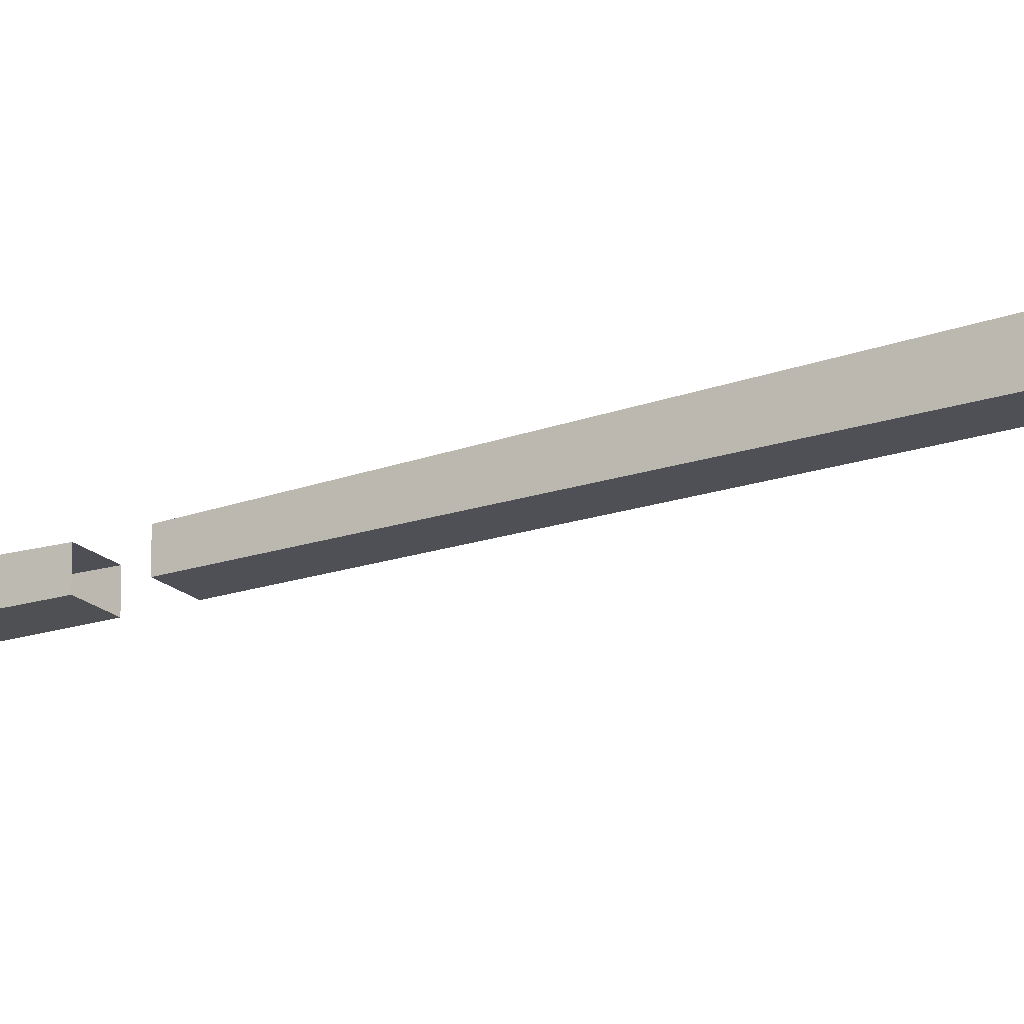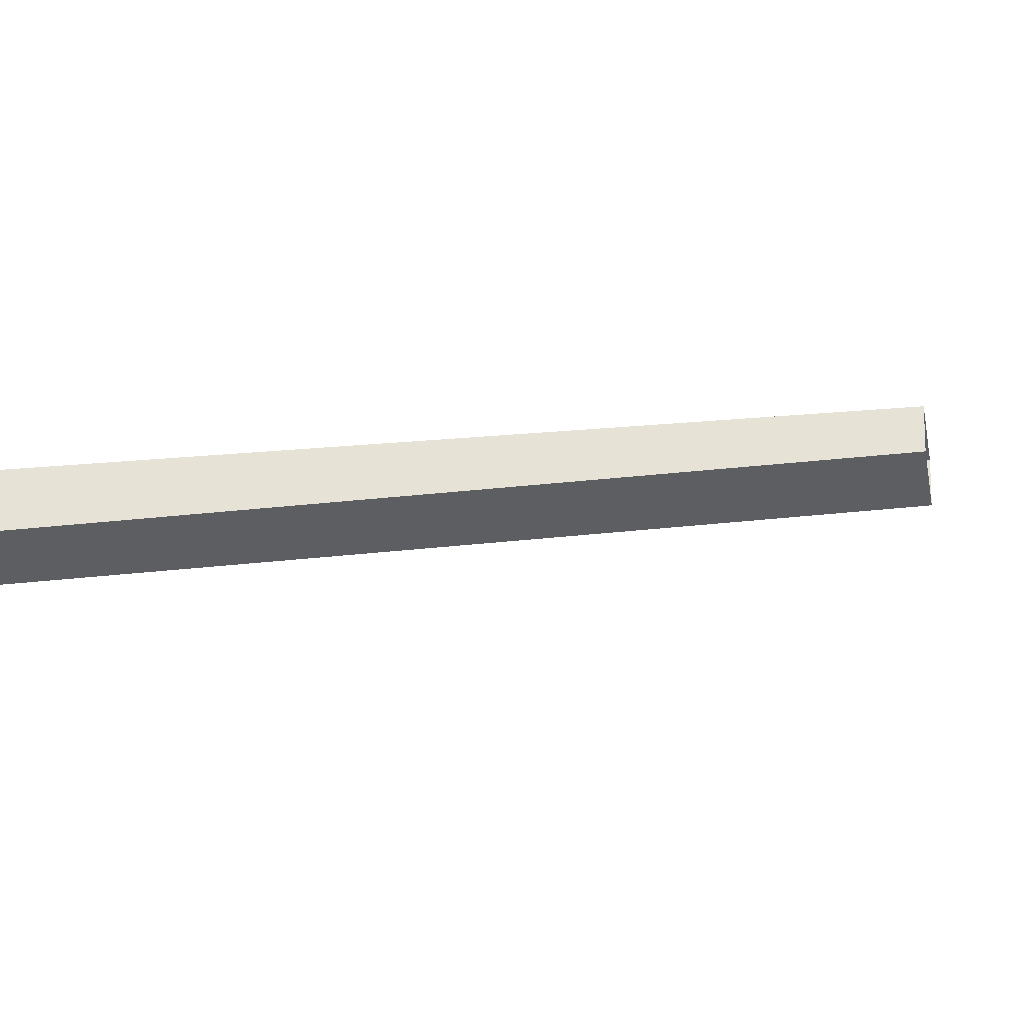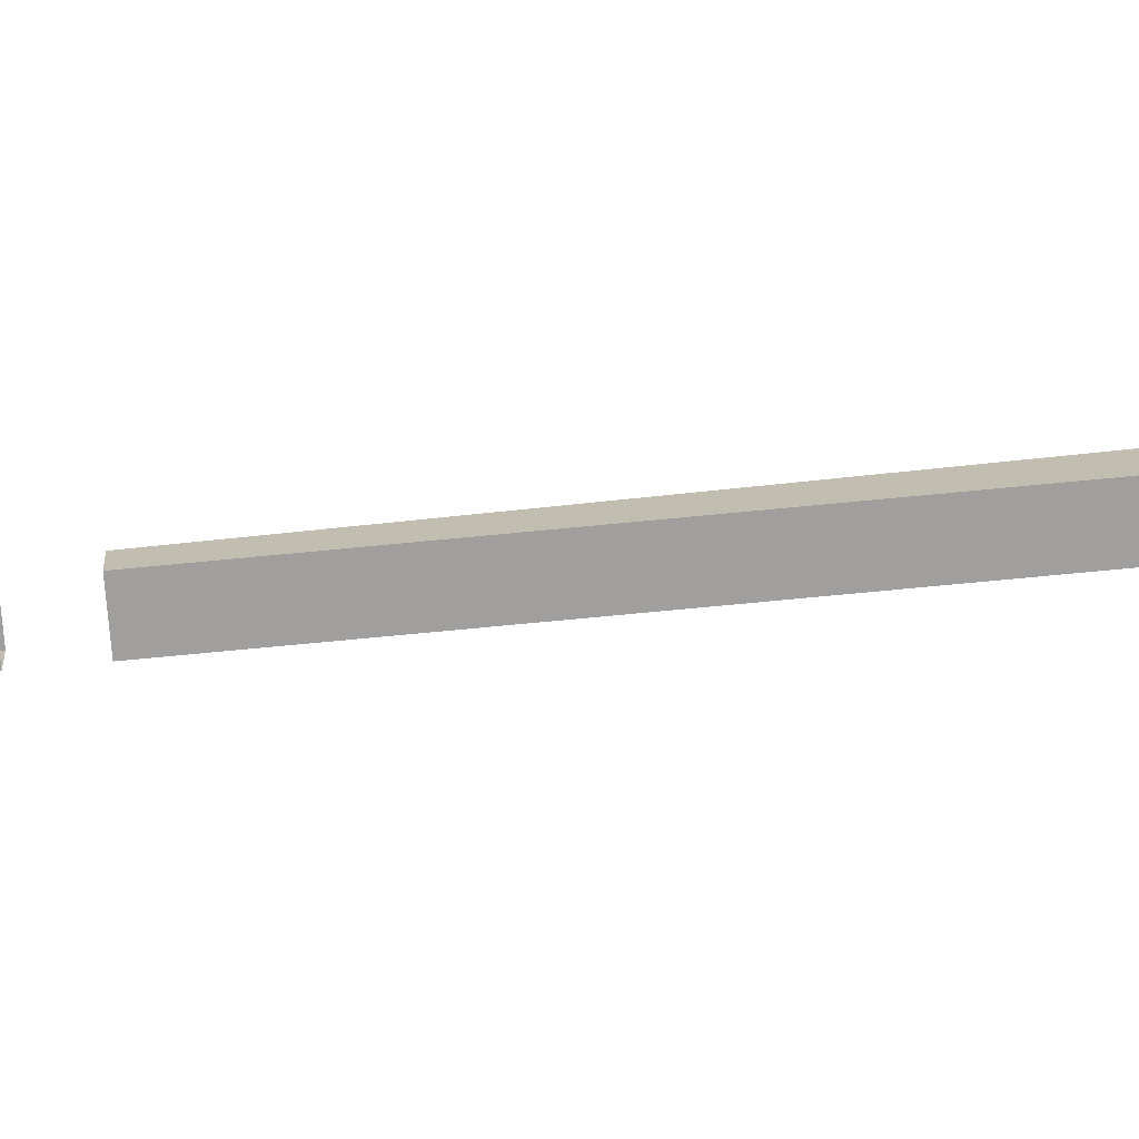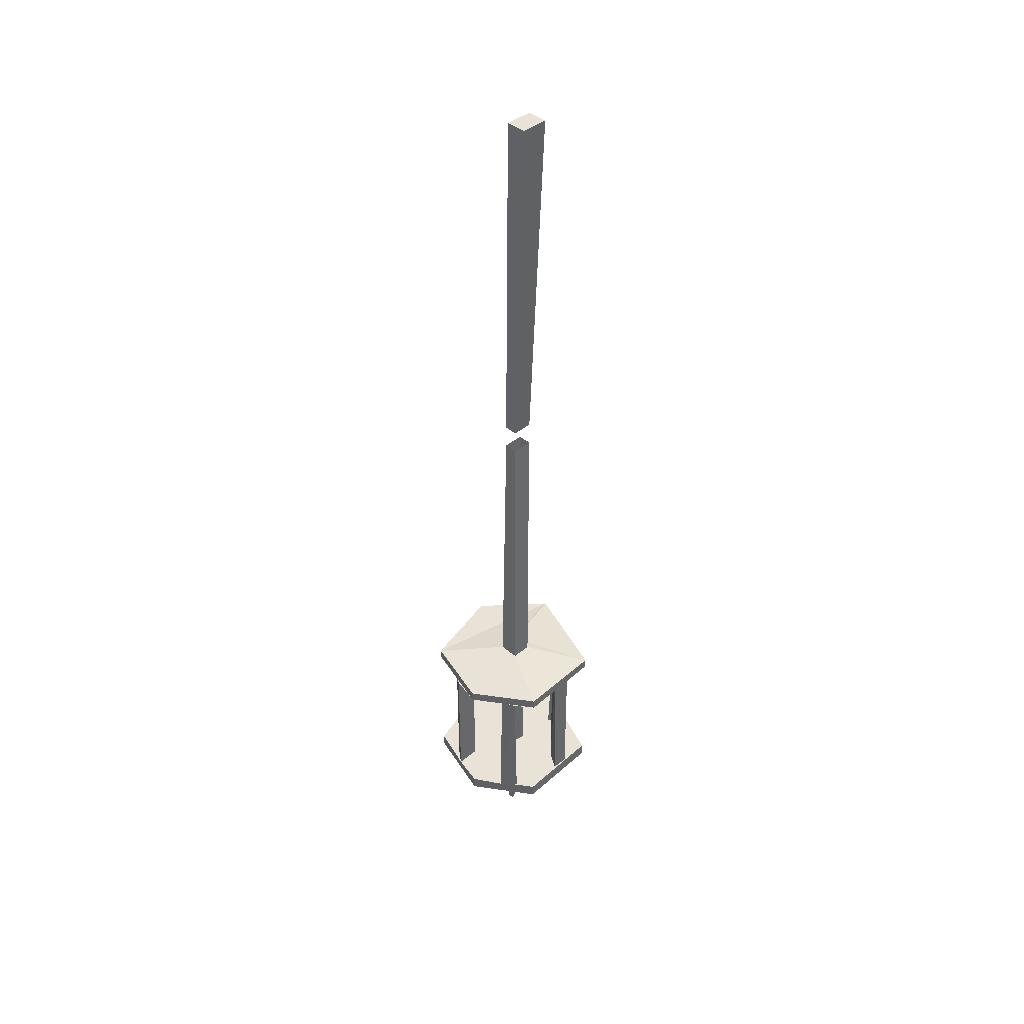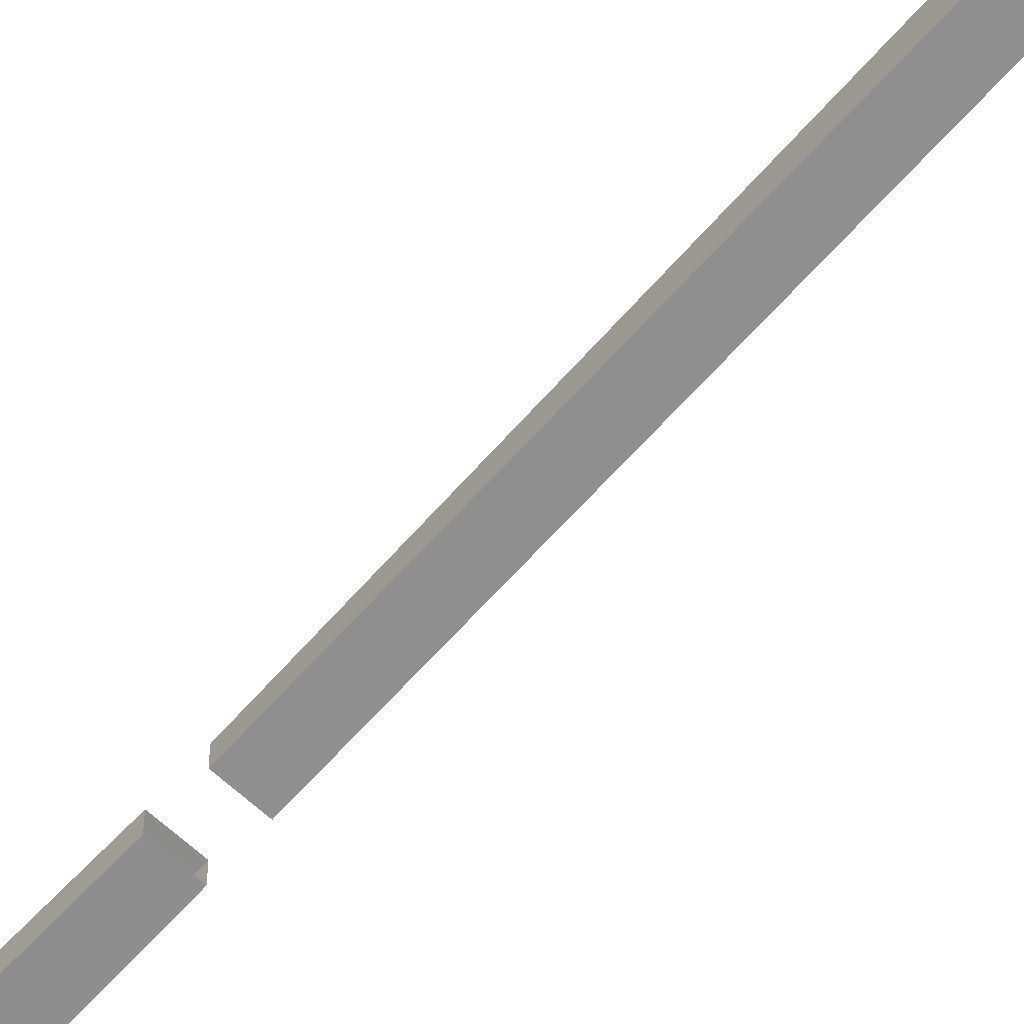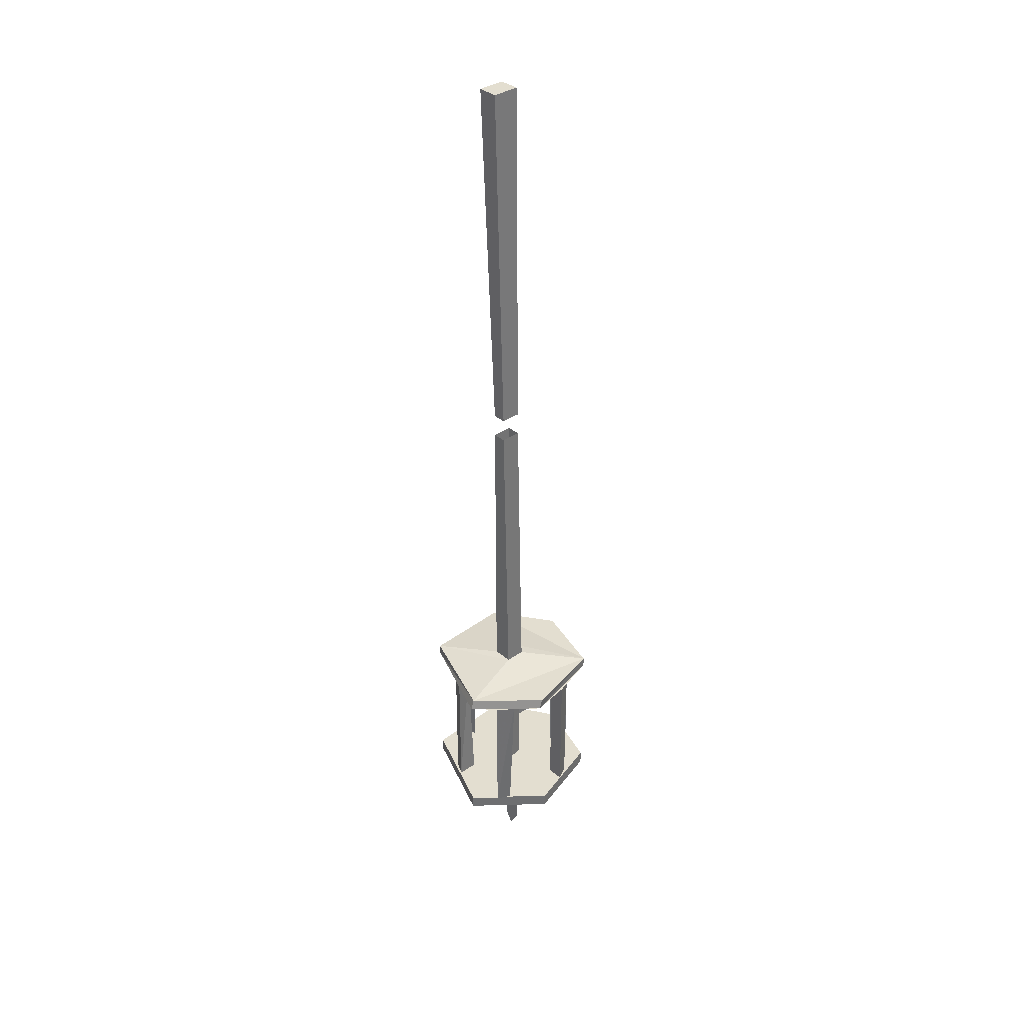
<metadata>
{"format":"obj","ext":"obj","renderer":"f3d","projection":"perspective","resolution":1024,"background":"white","views":[{"elev":-19.6,"azim":-56.8,"up":"+Z"},{"elev":-38.4,"azim":96.4,"up":"+Z"},{"elev":-71.6,"azim":-84.9,"up":"+Z"},{"elev":41.4,"azim":-44.7,"up":"+Y"},{"elev":-65.9,"azim":-42.3,"up":"+Z"},{"elev":35.7,"azim":137.8,"up":"+Y"}]}
</metadata>
<code>
v -0.2656 0.08594 0.007812
v -0.2578 -0.7344 -0.007812
v -0.2578 -0.7344 0.02344
v -0.2656 0.08594 0.05469
v -0.2031 0.08594 0.05469
v -0.2109 -0.7344 0.02344
v -0.2109 -0.7344 -0.007812
v -0.2031 0.08594 0.007812
v -0.2578 -0.7891 -0.007812
v -0.2656 -1.484 -0.01562
v -0.2656 -1.484 0.03125
v -0.2578 -0.7891 0.02344
v -0.2109 -0.7891 0.02344
v -0.2188 -1.484 0.03125
v -0.2188 -1.484 -0.01562
v -0.2109 -0.7891 -0.007812
v -0.4297 -1.5 0.03906
v -0.3359 -1.5 0.1719
v -0.3828 -1.5 -0.1328
v -0.3828 -1.523 -0.1328
v -0.4297 -1.523 0.03906
v -0.3359 -1.523 0.1719
v -0.1328 -1.5 0.1641
v -0.05469 -1.5 -0.0625
v -0.1875 -1.5 -0.1797
v -0.1797 -1.523 -0.1797
v -0.2188 -1.523 -0.01562
v -0.2656 -1.523 -0.007812
v -0.3594 -1.523 -0.03125
v -0.3906 -1.523 -0.0625
v -0.4141 -1.523 -0.03125
v -0.2656 -1.523 0.01562
v -0.2188 -1.523 0.125
v -0.25 -1.523 0.1641
v -0.1328 -1.523 0.1641
v -0.04688 -1.523 -0.0625
v -0.09375 -1.523 -0.1094
v -0.1328 -1.523 -0.1328
v -0.2734 -1.523 -0.125
v -0.2734 -1.523 -0.1641
v -0.3047 -1.523 -0.1484
v -0.2188 -1.844 -0.01562
v -0.2656 -1.844 -0.007812
v -0.2656 -1.844 0.01562
v -0.2266 -1.523 0.02344
v -0.2031 -1.523 0.1641
v -0.2031 -1.844 0.1641
v -0.2188 -1.844 0.125
v -0.2422 -1.844 0.1641
v -0.125 -1.523 0.03906
v -0.1016 -1.523 0.0625
v -0.08594 -1.523 0.03125
v -0.125 -1.523 -0.08594
v -0.125 -1.844 -0.08594
v -0.09375 -1.844 -0.1094
v -0.125 -1.844 -0.125
v -0.2266 -1.844 0.02344
v -0.1328 -1.844 0.1641
v -0.1016 -1.844 0.0625
v -0.1328 -1.844 0.03125
v -0.04688 -1.844 -0.0625
v -0.1953 -1.844 -0.1875
v -0.2734 -1.844 -0.1641
v -0.2734 -1.844 -0.125
v -0.3828 -1.844 -0.1328
v -0.3906 -1.844 -0.0625
v -0.3594 -1.844 -0.03125
v -0.4297 -1.844 0.03906
v -0.3906 -1.844 0.1016
v -0.3438 -1.844 0.1016
v -0.3359 -1.844 0.1719
v -0.3359 -1.875 0.1719
v -0.1328 -1.875 0.1641
v -0.08594 -1.844 0.03125
v -0.4297 -1.875 0.03906
v -0.2734 -1.891 0.007812
v -0.2266 -1.891 0.01562
v -0.04688 -1.875 -0.0625
v -0.3828 -1.875 -0.1328
v -0.2422 -1.891 -0.03125
v -0.2422 -2.078 -0.02344
v -0.2656 -2.078 0.007812
v -0.2344 -2.078 0.007812
v -0.1953 -1.875 -0.1875
v -0.3047 -1.844 -0.1484
v -0.2422 -2.117 0
v -0.3594 -1.844 0.1328
v -0.3516 -1.523 0.1094
v -0.3672 -1.523 0.1328
v -0.3828 -1.523 0.1016
v -0.4141 -1.844 -0.03125
f 1 2 3
f 1 3 4
f 4 3 5
f 5 3 6
f 5 6 7
f 5 7 8
f 8 7 2
f 8 2 1
f 4 1 8
f 4 8 5
f 9 10 11
f 9 11 12
f 12 11 13
f 13 11 14
f 13 14 15
f 13 15 16
f 16 15 10
f 16 10 9
f 17 19 20
f 17 20 21
f 17 21 18
f 18 21 22
f 18 22 23
f 19 25 26
f 19 26 20
f 20 26 27
f 20 27 28
f 20 28 29
f 20 29 30
f 20 30 21
f 21 30 31
f 21 31 28
f 21 28 22
f 22 28 32
f 22 32 33
f 22 33 34
f 22 34 35
f 22 35 23
f 23 35 24
f 24 35 36
f 24 36 25
f 25 36 26
f 26 36 37
f 26 37 38
f 26 38 27
f 26 27 39
f 26 39 40
f 26 40 20
f 20 40 41
f 20 41 28
f 28 41 39
f 28 39 27
f 32 45 33
f 33 45 46
f 34 46 35
f 35 46 45
f 35 45 27
f 35 27 50
f 35 50 51
f 35 51 36
f 36 51 52
f 36 52 27
f 36 27 53
f 36 53 37
f 38 53 27
f 58 71 72
f 58 72 73
f 58 73 61
f 71 68 75
f 71 75 72
f 72 75 76
f 72 76 73
f 73 76 77
f 73 77 78
f 73 78 61
f 61 78 62
f 68 65 79
f 68 79 75
f 75 79 76
f 76 79 80
f 76 80 81
f 76 81 82
f 76 82 77
f 77 82 83
f 77 83 80
f 77 80 84
f 77 84 78
f 78 84 62
f 62 84 65
f 65 84 79
f 79 84 80
f 80 83 81
f 81 83 86
f 81 86 82
f 82 86 83
f 45 32 22
f 45 22 35
f 88 90 21
f 88 21 28
f 88 32 28
f 22 21 90
f 22 90 89
f 22 89 32
f 32 89 88
f 28 31 29
f 52 50 27
f 17 18 19
f 18 23 14
f 18 14 11
f 18 11 19
f 19 11 10
f 19 10 24
f 19 24 25
f 23 24 15
f 23 15 14
f 15 24 10
f 28 27 42
f 28 42 43
f 28 43 32
f 32 43 44
f 32 44 45
f 45 44 57
f 45 57 27
f 27 57 42
f 42 57 58
f 42 58 59
f 42 59 60
f 42 60 61
f 42 61 55
f 42 55 54
f 42 54 62
f 42 62 63
f 42 63 64
f 42 64 43
f 43 64 65
f 43 65 66
f 43 66 67
f 43 67 68
f 43 68 69
f 43 69 70
f 43 70 44
f 44 70 71
f 44 71 49
f 44 49 48
f 44 48 57
f 57 48 58
f 58 48 47
f 58 47 71
f 58 61 74
f 58 74 59
f 60 74 61
f 61 62 56
f 61 56 55
f 62 65 85
f 62 85 63
f 64 85 65
f 47 49 71
f 87 69 68
f 87 68 71
f 87 71 70
f 91 66 65
f 91 65 68
f 91 68 67
f 54 56 62
f 33 46 47
f 33 47 48
f 33 48 34
f 34 48 49
f 34 49 46
f 37 53 54
f 37 54 55
f 37 55 38
f 38 55 56
f 38 56 53
f 59 74 52
f 59 52 51
f 59 51 60
f 60 51 50
f 60 50 74
f 63 85 41
f 63 41 40
f 63 40 64
f 64 40 39
f 64 39 85
f 49 47 46
f 87 70 88
f 87 88 89
f 87 89 69
f 69 89 90
f 69 90 70
f 70 90 88
f 91 67 29
f 91 29 31
f 91 31 66
f 66 31 30
f 66 30 67
f 67 30 29
f 39 41 85
f 56 54 53
f 50 52 74

</code>
